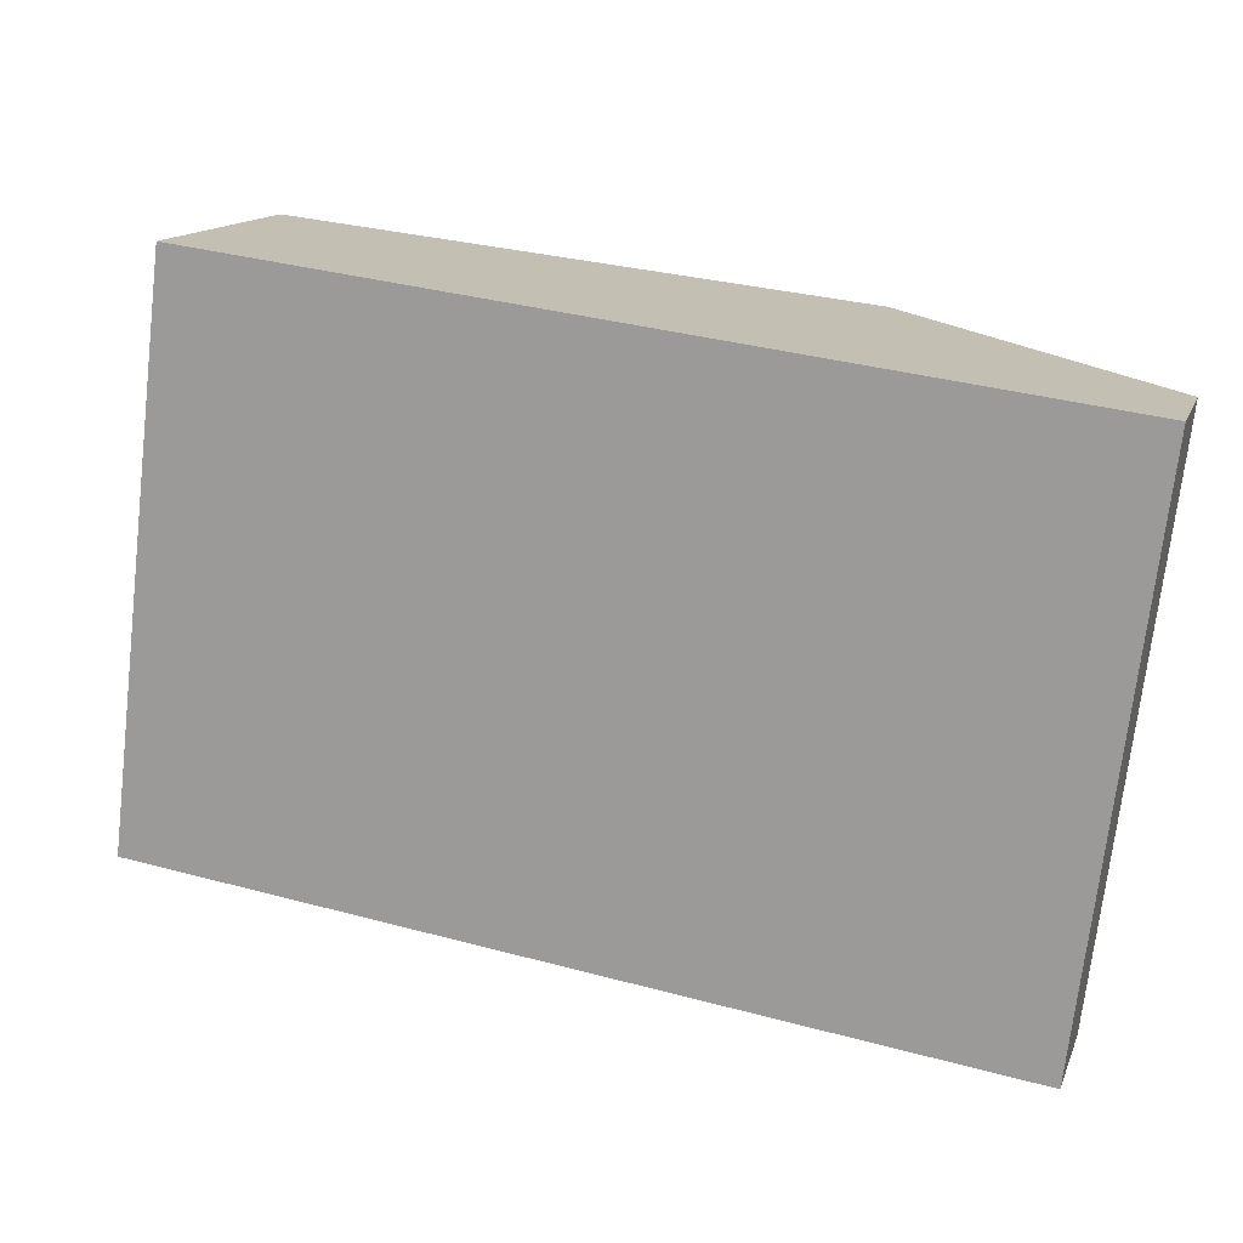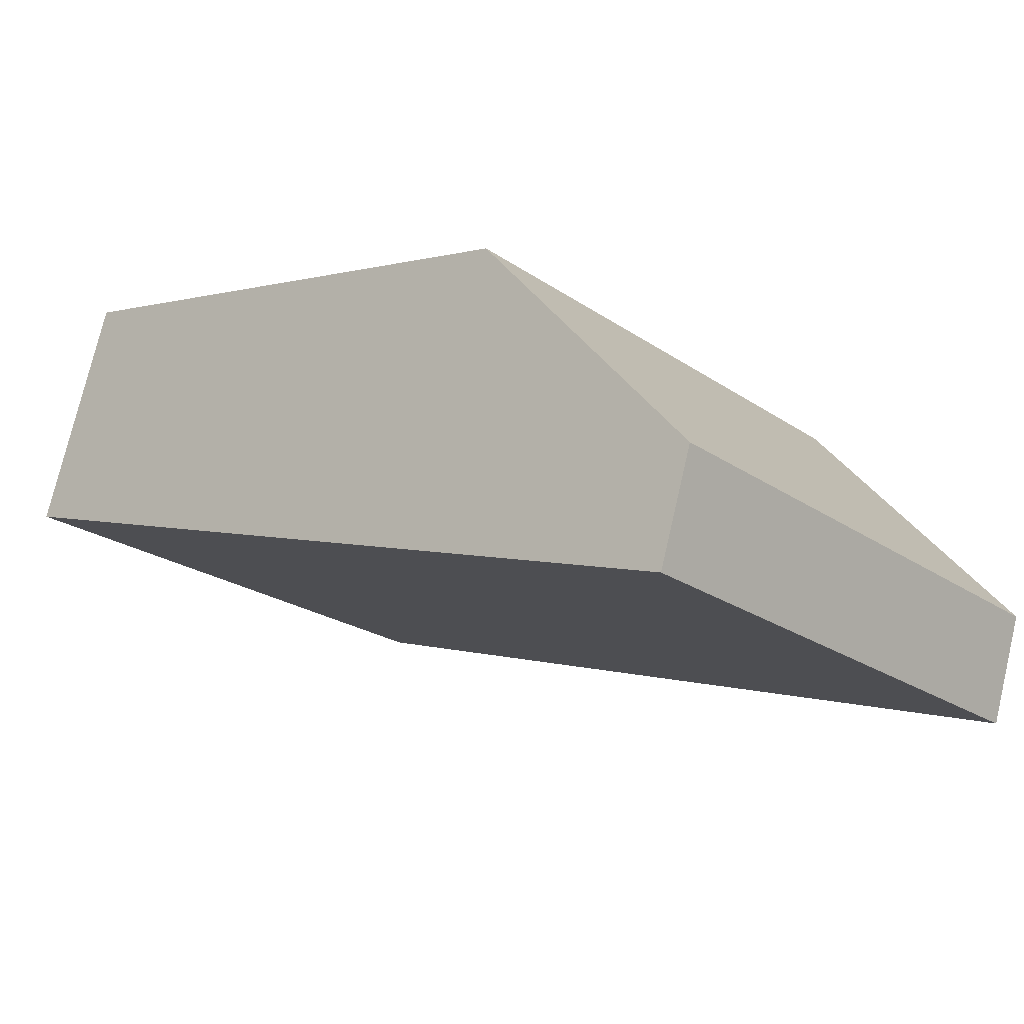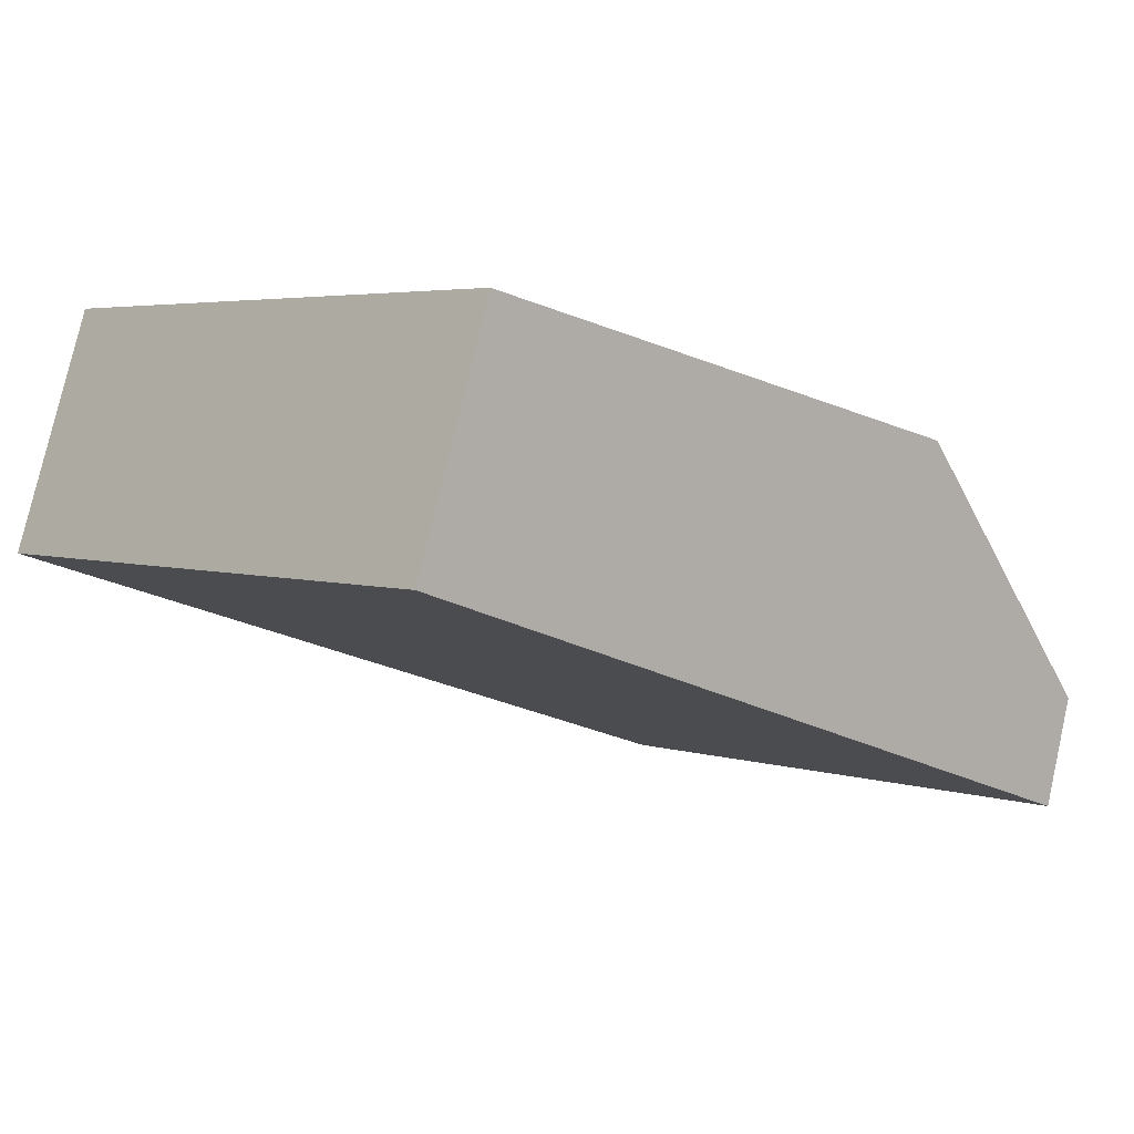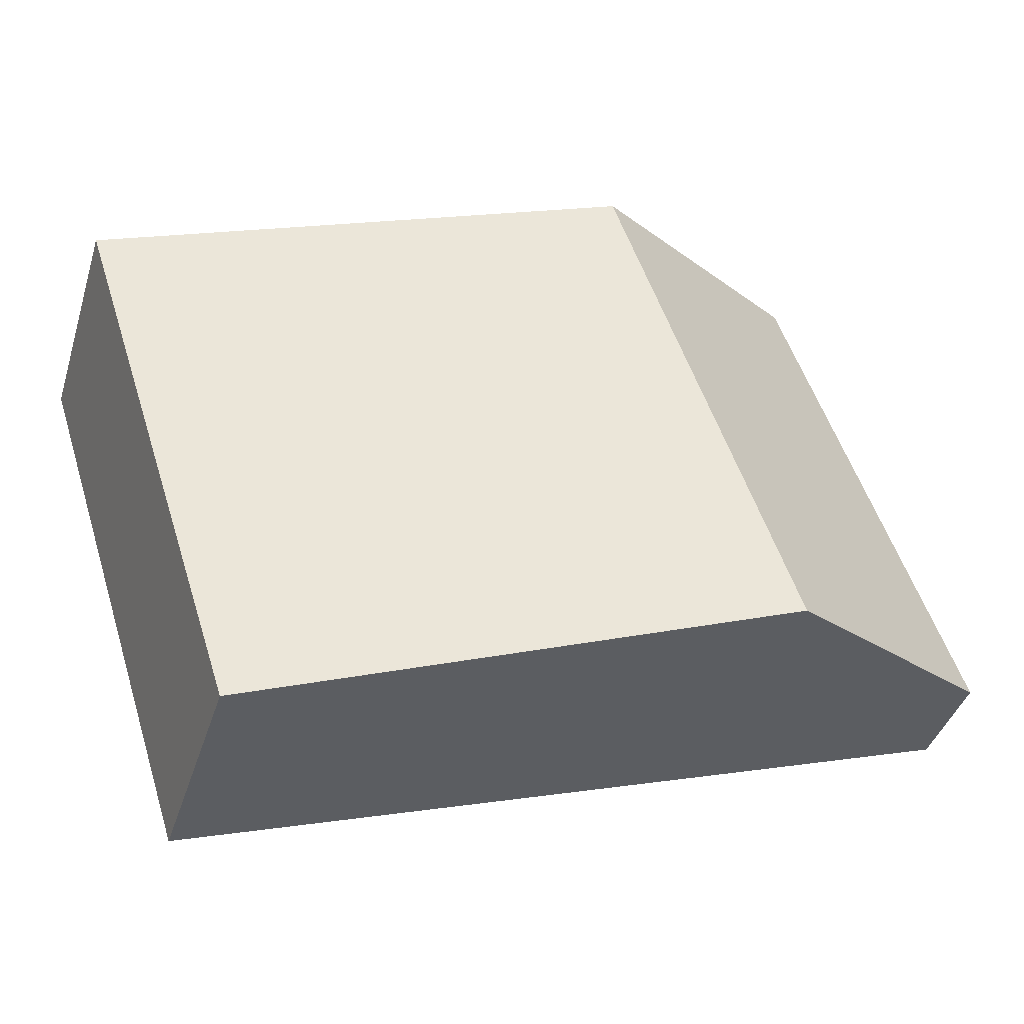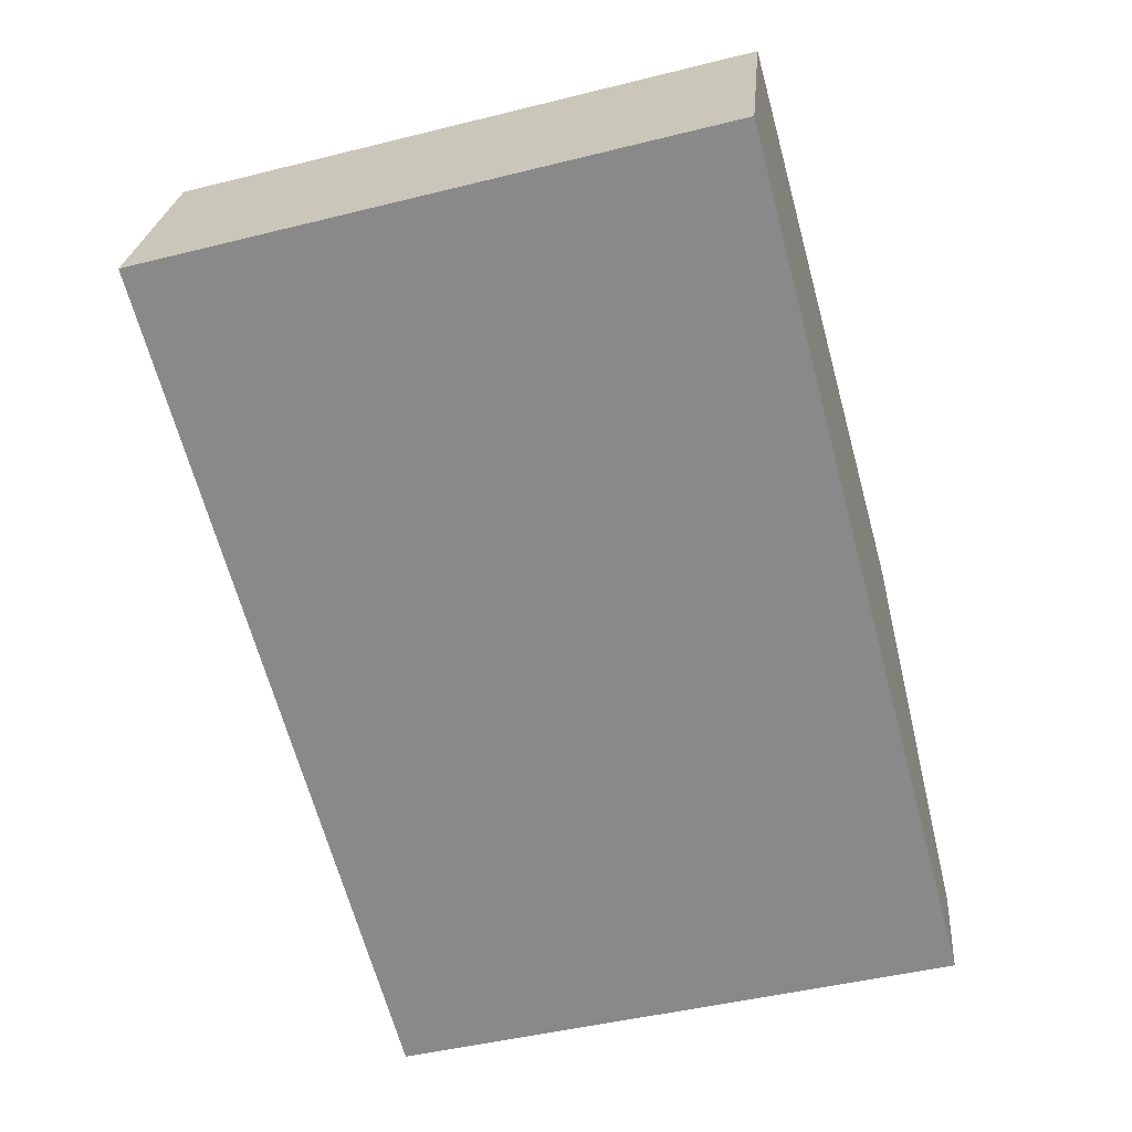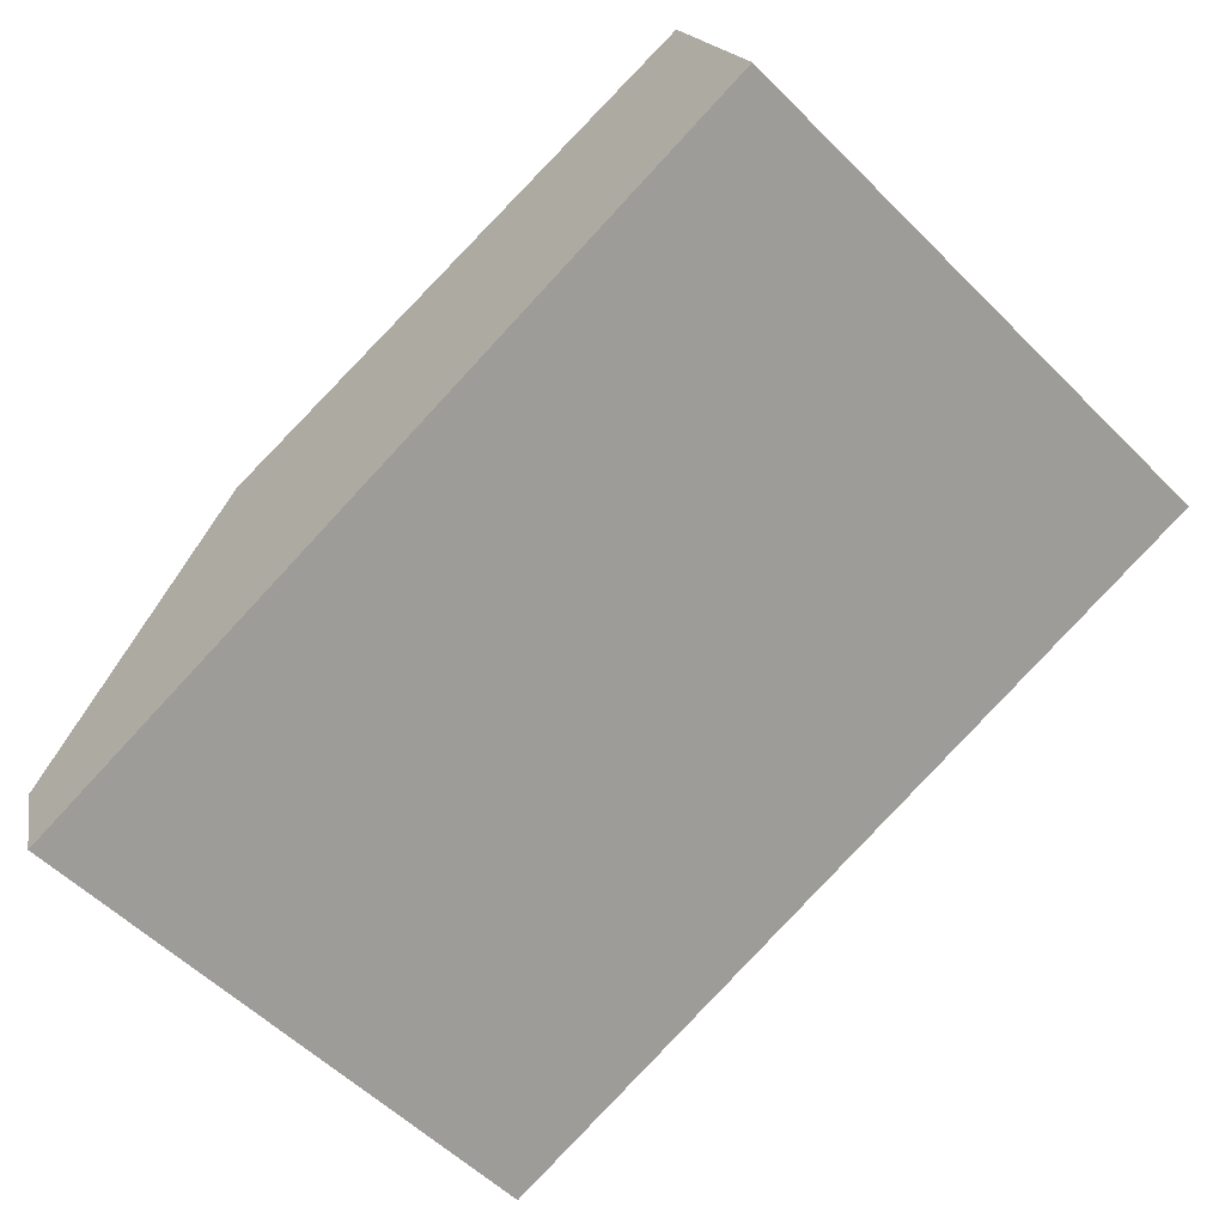
<metadata>
{"format":"obj","ext":"obj","renderer":"f3d","projection":"perspective","resolution":1024,"background":"white","views":[{"elev":-72.8,"azim":-6.7,"up":"+Z"},{"elev":-22.2,"azim":40.2,"up":"+Z"},{"elev":4.2,"azim":-44.0,"up":"+Z"},{"elev":53.8,"azim":-17.6,"up":"+Z"},{"elev":-46.7,"azim":-74.2,"up":"+Z"},{"elev":-57.3,"azim":-135.7,"up":"+Z"}]}
</metadata>
<code>
v  7.964 5.448 -2.555
v  6.137 5.448 0.992
v  8.282 5.448 -1.534
v  0 5.448 3.336e-16
v  0.731 5.448 2.177
v  0.731 -1.333e-16 2.177
v  6.137 -6.074e-17 0.992
v  8.282 9.393e-17 -1.534
v  7.964 1.564e-16 -2.555
v  0 0 0
g defaultobject
f 1 2 3
f 2 1 4
f 2 4 5
f 6 2 5
f 2 6 7
f 7 3 2
f 3 7 8
f 8 1 3
f 1 8 9
f 9 4 1
f 4 9 10
f 10 5 4
f 5 10 6
f 7 9 8
f 9 7 10
f 10 7 6

</code>
